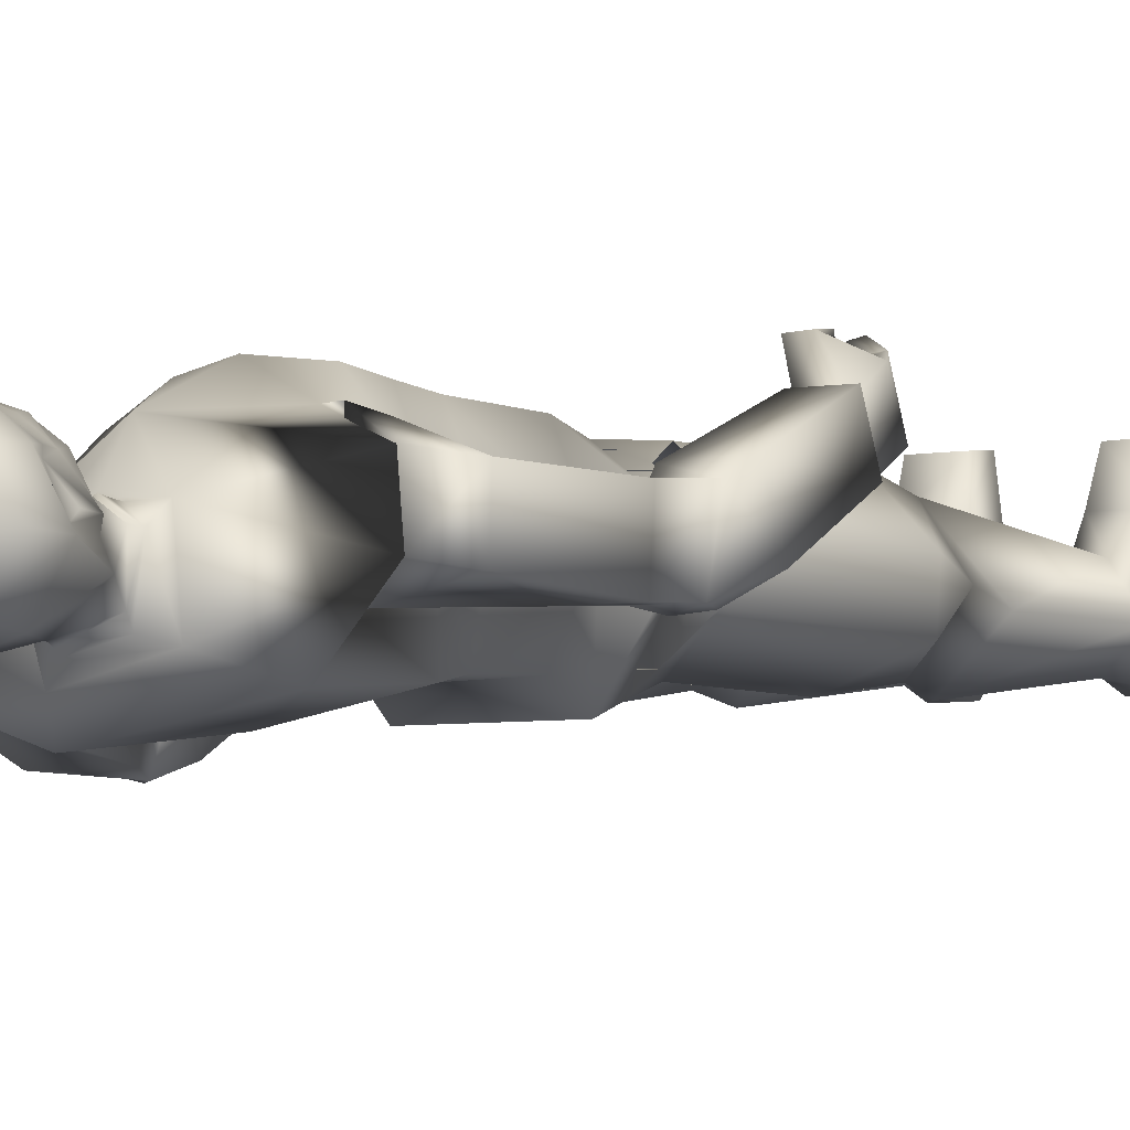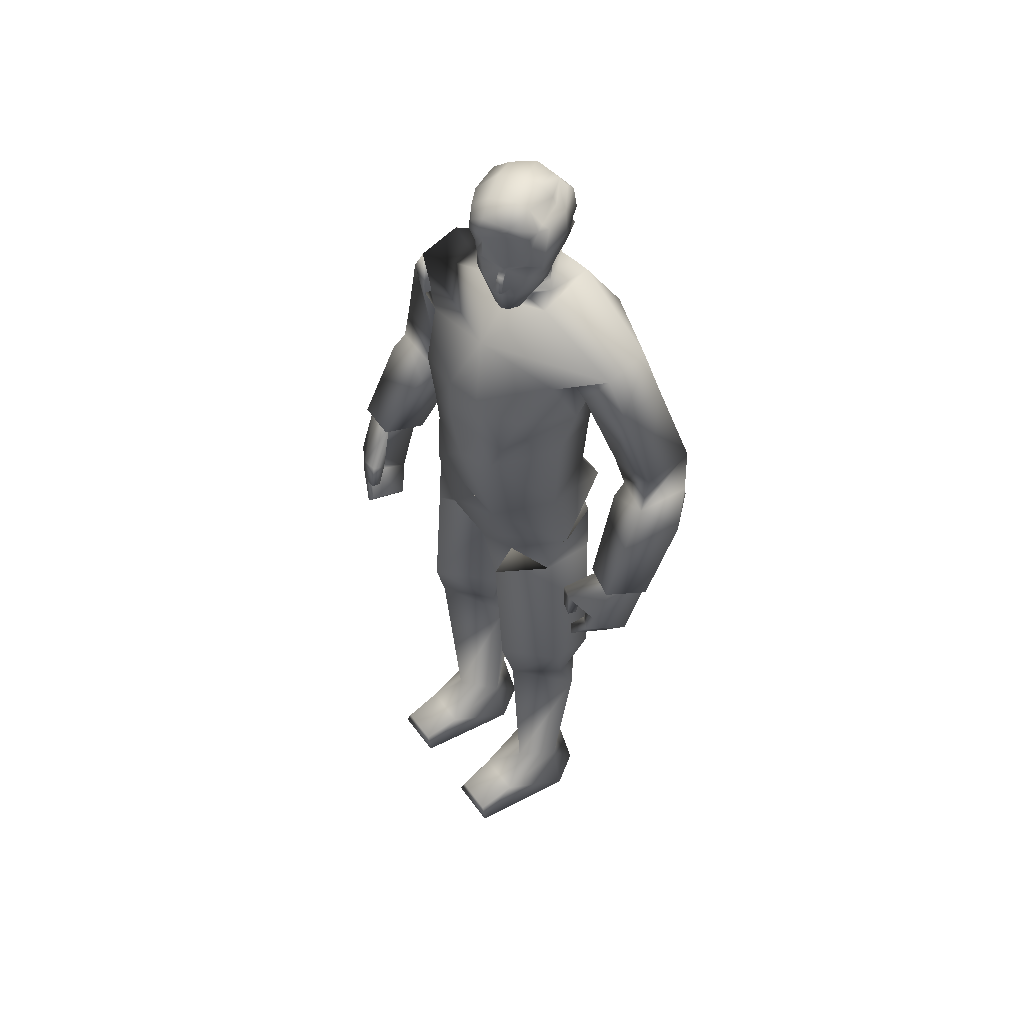
<metadata>
{"format":"obj","ext":"obj","renderer":"f3d","projection":"perspective","resolution":1024,"background":"white","views":[{"elev":-5.0,"azim":-146.2,"up":"+Z"},{"elev":53.4,"azim":54.7,"up":"+Y"}]}
</metadata>
<code>
o leon
v -0.5735 0.007368 -0.5244
v -0.9935 0.007001 -0.5284
v -0.7701 0.7525 -0.4443
v -0.8278 0.7465 0.3773
v -0.4708 0.3839 0.7475
v -0.3834 0.75 -0.03222
v -0.2724 0.007631 -0.09253
v -1.275 0.006755 -0.1004
v -1.065 0.3833 0.7396
v -1.117 0.749 -0.08823
v -0.4388 0.007486 1.27
v -0.5301 0.2372 1.251
v -1.128 0.006883 1.274
v -1.045 0.2368 1.255
v 1.913 6.417 -0.7155
v 1.54 7.622 -0.5989
v 1.753 7.423 -1.184
v 1.749 6.589 -0.1319
v 2.177 7.73 -0.4023
v 2.405 6.497 -0.5232
v 2.391 7.531 -0.9873
v 2.218 8.056 -1.189
v 1.581 7.867 -0.716
v 2.125 7.958 -0.5621
v 1.88 7.787 -1.326
v 1.71 7.936 -1.319
v 2.183 7.87 -1.246
v 1.911 7.634 -1.25
v 2.221 6.659 -0.000448
v 2.188 7.671 -1.168
v 1.472 10.09 -0.9686
v 0.5851 10.09 -1.266
v 0.2807 10.53 -0.9804
v 1.124 9.798 -0.1554
v 1.054 8.963 -0.3001
v 0.9632 9.872 -1.129
v -1.088 9.838 0.4975
v -1.164 9.854 -0.5885
v -1.033 8.97 0.1229
v -0.5987 7.241 0.727
v 0.02274 7.966 0.7821
v -0.4964 8.144 0.7474
v 0.9542 9.279 0.5267
v 1.057 9.746 0.08812
v 0.6271 7.224 0.699
v -0.7846 8.569 -0.8661
v -0.8745 9.819 -0.9584
v 0.4861 8.569 -1.094
v -0.08025 8.703 0.8398
v 0.3872 8.704 0.7641
v 0.5549 8.143 0.6649
v -0.6285 9.257 0.7947
v -0.5127 8.634 0.7786
v 0.7434 8.635 0.6181
v -0.864 9.745 0.5036
v -0.02552 9.347 0.8719
v 0.4266 9.346 0.7782
v 0.1436 10.03 0.5056
v -0.4595 10.44 -0.01334
v 0.04541 10.4 0.06884
v 0.4648 10.43 -0.2153
v -1.633 10.06 -0.3421
v -0.6123 10.53 -0.7797
v 0.9858 7.303 -0.06143
v 0.6247 8.127 -0.8543
v 0.9679 8.324 -0.1031
v -0.9744 7.312 -0.06116
v 0.6386 7.334 -0.7643
v -0.6332 7.321 -0.7568
v 1.523 9.99 -0.4057
v -1.538 10 0.2305
v -0.6802 8.127 -0.7915
v -0.9405 8.298 -0.006439
v 0.9044 9.598 -0.6699
v 1.311 9.563 -0.2257
v 1.053 9.631 -1.153
v 1.791 9.535 -0.4637
v 1.745 9.615 -1.032
v 1.467 8.296 -0.6342
v 1.429 8.385 -1.263
v 2.097 8.591 -1.273
v 2.13 8.504 -0.6402
v 0.3949 10.7 0.2727
v 0.3183 10.7 0.3291
v 0.2669 10.66 0.1962
v 0.5688 11.2 0.1837
v 0.4609 11.12 0.2841
v 0.4866 10.97 0.218
v 0.4055 11.4 0.3063
v 0.3893 11.46 0.3588
v 0.3352 11.39 0.3573
v 0.2394 10.93 -0.4791
v 0.3108 10.74 -0.1221
v 0.09289 10.72 0.0277
v -0.07085 10.95 -0.7516
v -0.4155 11.49 -0.7622
v 0.1163 11.5 -0.9123
v -0.7316 11.49 -0.3031
v -0.5083 10.94 -0.4408
v -0.5024 11.05 -0.2632
v -0.6252 11.43 -0.2367
v 0.1528 10.67 0.301
v 0.4107 10.68 0.1203
v 0.1794 11.2 0.4702
v 0.125 11.29 0.4512
v -0.1221 11.48 0.3813
v -0.04256 12.12 0.2338
v -0.2603 11.92 0.3219
v 0.105 12.02 0.4196
v 0.6304 11.42 -0.02024
v 0.5577 11.29 0.1423
v 0.5944 11.29 -0.08858
v 0.1272 11.45 0.4429
v 0.151 11.51 0.4664
v 0.04362 11.44 0.456
v 0.5723 11.51 0.1564
v 0.555 11.45 0.1301
v 0.2377 10.97 0.4012
v 0.3077 11.12 0.3968
v 0.4863 11.93 -0.1391
v 0.5297 11.89 -0.05098
v 0.5572 11.88 -0.1879
v 0.3269 11.82 0.2723
v 0.4005 12 0.2609
v 0.1224 11.75 0.4286
v -0.351 10.93 -0.04467
v -0.03386 10.74 0.1315
v 0.4001 11.45 -0.5449
v 0.2296 11.39 -0.8045
v 0.1439 11.43 -0.7937
v -0.662 11.39 -0.1601
v -0.4712 11.45 0.08703
v -0.3639 11.07 0.05218
v -0.5746 11.11 -0.1605
v 0.07207 11.05 -0.6859
v 0.1913 11.11 -0.7241
v 0.3318 11.07 -0.4598
v 0.4163 10.94 -0.2751
v -0.2087 10.94 0.2095
v -0.1837 11.67 0.42
v -0.2818 11.11 0.1761
v 0.6661 11.57 -0.04044
v 0.5452 11.73 0.04041
v 0.5253 11.82 0.08735
v 0.4448 11.53 -0.5301
v -0.297 11.59 0.3343
v 0.4032 11.86 -0.5311
v -0.2671 12.08 -0.6073
v -0.07602 12 -0.6953
v -0.3977 11.82 -0.7125
v 0.4763 11.98 0.1626
v 0.4244 11.15 0.4899
v 0.4963 11.15 0.442
v -0.4872 11.54 0.1541
v 0.3973 11.09 0.358
v 0.3823 10.98 0.3438
v 0.06569 11.82 0.4896
v -0.07512 11.51 0.3975
v 0.2693 12.02 -0.4402
v 0.3519 12.09 -0.05351
v 0.1317 11.83 -0.8419
v -0.4436 12.07 -0.3391
v -0.00588 12.19 -0.2518
v -0.3904 10.7 -0.1665
v 0.01492 10.49 -0.06726
v 0.3929 10.63 -0.3729
v -0.4806 11.88 0.1178
v -0.6974 11.83 -0.284
v 0.2117 12.16 0.0438
v -0.2692 12.15 -0.05492
v 0.1408 10.69 -0.8439
v -0.4236 10.69 -0.7171
v 0.5785 11.19 -0.1017
v 0.3008 10.7 -0.4148
v 0.04535 10.74 -0.7738
v 0.5113 10.96 -0.03583
v 0.03837 12 -0.7074
v -0.01204 10.96 0.3493
v -0.4222 10.74 -0.6087
v 0.02008 10.6 -0.0439
v 0.1385 12.15 -0.35
v -0.4499 10.63 -0.1835
v -0.1533 10.39 0.03296
v 0.2147 10.42 -0.06414
v 1.588 6.091 -0.01216
v 1.528 6.147 0.1551
v 1.84 6.61 -0.1969
v 2.057 5.782 0.1703
v 2.241 5.6 -0.3556
v 2.162 6.107 0.1214
v 1.906 5.838 0.1025
v 1.954 6.092 0.05228
v 2.081 5.656 -0.4264
v 2.209 6.653 -0.08298
v 1.725 6.156 0.2174
v 1.766 5.81 0.1271
v 1.58 5.808 0.1836
v 1.616 5.801 0.07556
v 1.969 5.266 -0.27
v 1.716 5.478 0.1626
v 1.8 5.399 0.2162
v 1.877 5.347 -0.3225
v 1.78 6.104 0.06065
v 1.735 5.815 0.2329
v 1.988 6.452 -0.6369
v 2.363 6.511 -0.5175
v 0.5501 6.396 -0.8617
v 0.7146 6.959 -0.9895
v 1.201 6.622 -0.102
v -1.196 6.623 0.07853
v 0.3857 6.477 0.6743
v -0.3603 6.477 0.6736
v -0.5387 6.396 -0.8605
v 0.01418 7.207 0.7164
v -0.7002 6.959 -0.9897
v -1.288 3.528 -0.02026
v -1.387 3.192 -0.1621
v -0.8955 3.529 0.558
v -0.3294 3.529 0.05286
v -0.2256 3.193 -0.06957
v -0.7862 3.531 -0.6138
v -0.7331 3.065 -0.708
v -0.7607 4.604 -0.7574
v -0.2029 4.159 0.0531
v -1.367 4.157 -0.4132
v -1.408 4.158 0.1281
v -1.206 6.38 -0.3351
v -0.6347 6.116 -0.7341
v -0.8606 4.16 0.7023
v -0.7154 6.126 0.6723
v -1.276 6.334 0.2309
v -0.02504 6.127 0.07355
v -0.05933 5.974 0.05067
v -0.9451 6.719 0.4717
v -1.749 6.398 0.2667
v -1.564 7.643 0.3488
v -1.58 7.374 -0.2468
v -1.776 6.628 0.8517
v -2.239 7.673 0.3529
v -2.28 6.415 0.3103
v -2.255 7.404 -0.2427
v -2.099 7.98 -0.4556
v -1.606 7.821 0.1808
v -2.162 7.905 0.2065
v -1.709 7.739 -0.4987
v -1.563 7.909 -0.4484
v -2.031 7.764 -0.4787
v -1.737 7.558 -0.3839
v -2.27 6.639 0.8425
v -2.027 7.558 -0.3757
v -1.012 9.604 -0.09371
v -1.24 9.599 0.423
v -1.098 9.603 -0.5485
v -1.035 9.673 -0.04138
v -1.806 9.549 0.1915
v -1.795 9.56 -0.3878
v -1.4 8.305 0.1725
v -1.38 8.33 -0.4686
v -2.062 8.484 -0.4838
v -2.082 8.459 0.1613
v -0.1643 10.45 -0.02157
v -0.1516 10.65 0.008895
v 0.2064 10.56 -0.1009
v -0.1565 10.56 -0.008961
v 0.2012 10.45 -0.1059
v 0.2163 10.64 -0.09255
v 0.2005 10.66 -0.1939
v -0.1697 10.65 -0.07372
v 0.4426 11.31 0.3728
v 0.3941 11.32 0.4044
v 0.3748 11.32 0.4178
v -0.07865 11.9 0.4542
v -0.2376 11.25 0.2803
v -0.2036 11.45 0.3261
v -0.1111 11.22 0.358
v -0.05267 11.27 0.3926
v -0.1286 11.59 0.4085
v -0.03384 11.6 0.4245
v -0.08856 11.11 0.3747
v -0.1636 11.54 0.3765
v -0.01581 11.47 0.4264
v 0.08942 11.63 0.4345
v 0.09429 11.88 -0.7854
v 0.2169 11.91 -0.6026
v 0.3095 11.91 -0.464
v -0.2846 11.36 0.2518
v -0.4372 11.41 0.1621
v -1.555 6.221 1.049
v -1.555 6.297 1.219
v -1.835 6.62 0.7633
v -1.974 5.809 1.148
v -1.968 5.564 0.615
v -2.131 6.092 1.041
v -1.828 5.898 1.112
v -1.916 6.13 1.025
v -1.81 5.655 0.5783
v -2.231 6.638 0.7656
v -1.757 6.258 1.232
v -1.69 5.909 1.171
v -1.529 5.958 1.27
v -1.534 5.938 1.157
v -1.66 5.313 0.7974
v -1.582 5.6 1.253
v -1.656 5.505 1.293
v -1.579 5.412 0.76
v -1.757 6.187 1.073
v -1.688 5.926 1.28
v -1.851 6.432 0.3166
v -2.242 6.439 0.3251
v 0.5751 0.007368 -0.5244
v 0.9951 0.007001 -0.5284
v 0.7717 0.7525 -0.4444
v 0.8294 0.7465 0.3772
v 0.4724 0.3839 0.7475
v 0.385 0.75 -0.03234
v 0.274 0.007631 -0.09253
v 1.274 0.00664 -0.1117
v 1.067 0.3833 0.7396
v 1.119 0.749 -0.08835
v 0.4404 0.007486 1.27
v 0.5317 0.2372 1.251
v 1.13 0.006883 1.274
v 1.047 0.2368 1.255
v 1.307 3.528 -0.02172
v 1.388 3.192 -0.1623
v 0.8971 3.529 0.5579
v 0.331 3.529 0.05273
v 0.2272 3.193 -0.06969
v 0.7878 3.531 -0.6139
v 0.7346 3.065 -0.7082
v 0.7622 4.604 -0.7575
v 0.1976 4.159 0.05351
v 1.368 4.157 -0.4133
v 1.409 4.158 0.1279
v 1.282 6.38 -0.4077
v 0.6626 6.104 -0.7358
v 0.8379 4.16 0.704
v 0.7611 6.091 0.7553
v 1.259 6.334 0.2323
v 0.03335 6.132 0.04673
v 0.07255 5.974 0.05003
v 0.8744 6.64 0.5676
v -0.9949 6.509 -0.58
v 0.8738 6.509 -0.7194
v 0.9356 9.684 -0.6338
f 1 2 3
f 4 5 6
f 6 5 7
f 8 9 10
f 4 10 9
f 4 9 5
f 10 2 8
f 11 8 7
f 1 8 2
f 5 11 7
f 12 13 11
f 12 9 14
f 6 1 3
f 13 9 8
f 10 3 2
f 11 13 8
f 1 7 8
f 5 12 11
f 12 14 13
f 12 5 9
f 6 7 1
f 13 14 9
f 15 16 17
f 18 19 16
f 19 20 21
f 22 23 24
f 25 17 26
f 27 28 25
f 21 27 22
f 24 16 19
f 15 29 18
f 21 15 17
f 30 17 28
f 24 21 22
f 23 17 16
f 25 22 27
f 15 18 16
f 18 29 19
f 19 29 20
f 22 26 23
f 25 28 17
f 27 30 28
f 21 30 27
f 24 23 16
f 15 20 29
f 21 20 15
f 30 21 17
f 24 19 21
f 23 26 17
f 25 26 22
f 31 32 33
f 34 35 36 345
f 37 254 38 39
f 40 41 42
f 43 35 44
f 45 41 40 214
f 46 38 47
f 48 32 36
f 38 46 39
f 36 35 48
f 49 41 50
f 45 51 41
f 52 39 53
f 43 54 35
f 52 55 39
f 37 39 55
f 34 44 35
f 56 57 58
f 59 183 60 184 61
f 62 63 47
f 62 47 38
f 31 36 32
f 64 65 66
f 67 68 64
f 65 35 66
f 69 65 68
f 44 70 58
f 71 55 58
f 64 51 45
f 72 67 73
f 42 67 40
f 72 39 46
f 51 35 54
f 39 42 53
f 62 59 63
f 56 55 52
f 48 72 46
f 71 38 254 37
f 36 70 34 345
f 48 47 32
f 57 49 50
f 61 58 70
f 53 56 52
f 57 54 43
f 49 42 41
f 51 50 41
f 58 59 71
f 61 31 33
f 33 59 61
f 33 47 63
f 57 44 58
f 64 40 67
f 64 68 65
f 67 69 68
f 65 48 35
f 69 72 65
f 44 34 70
f 71 37 55
f 64 66 51
f 72 69 67
f 42 73 67
f 72 73 39
f 51 66 35
f 39 73 42
f 62 71 59
f 56 58 55
f 48 65 72
f 71 62 38
f 36 31 70
f 48 46 47
f 57 56 49
f 61 184 60 58
f 53 49 56
f 57 50 54
f 49 53 42
f 51 54 50
f 58 60 183 59
f 61 70 31
f 33 63 59
f 33 32 47
f 57 43 44
f 64 45 214 40
f 74 75 34
f 31 76 36
f 75 77 70
f 76 31 78
f 70 34 75
f 74 36 76
f 34 345 36 74
f 24 81 82
f 23 82 79
f 26 81 22
f 77 79 82
f 34 31 36 345
f 75 80 79
f 31 77 78
f 78 82 81
f 80 78 81
f 23 80 26
f 82 80 81
f 24 22 81
f 23 24 82
f 26 80 81
f 77 75 79
f 34 70 31
f 75 74 80
f 31 70 77
f 78 77 82
f 80 76 78
f 23 79 80
f 80 74 76
f 82 79 80
f 83 84 85
f 86 87 88
f 89 90 91
f 92 93 94
f 95 96 97
f 98 96 99
f 100 101 99
f 102 85 84
f 103 83 85
f 104 105 276
f 107 108 109
f 110 111 112
f 113 114 115
f 116 117 110
f 104 118 119
f 105 91 113
f 111 117 89
f 105 104 91
f 111 89 86
f 120 121 122
f 123 124 125
f 126 94 127
f 128 129 130
f 101 131 132
f 133 134 100
f 135 136 137
f 93 92 138
f 127 139 126
f 108 140 272
f 133 139 141
f 110 112 142
f 143 121 144
f 142 145 122
f 142 122 121
f 99 96 95
f 140 108 146
f 147 122 145
f 97 130 95
f 110 142 143
f 121 143 142
f 123 144 124
f 148 149 150
f 142 112 145
f 151 144 121
f 117 111 110
f 91 119 152 271
f 89 269 153 87
f 91 104 119
f 89 87 86
f 133 141 132
f 154 132 287
f 152 119 155
f 152 155 153
f 153 155 87
f 88 156 83
f 118 84 156
f 84 83 156
f 138 92 137
f 139 133 126
f 98 99 101
f 135 95 130
f 128 145 112
f 109 157 124
f 151 124 144
f 106 276 281 158
f 113 115 105
f 157 278 125
f 114 125 282 115
f 115 282 281
f 157 125 124
f 130 145 128
f 159 160 120
f 135 92 95
f 149 161 150
f 162 163 148
f 99 164 126
f 165 265 263
f 167 162 168
f 94 102 127
f 101 154 98
f 169 170 107
f 134 132 131
f 171 63 172
f 103 94 93
f 100 126 133
f 111 173 112
f 95 174 175
f 136 128 137
f 88 103 176
f 176 86 88
f 89 116 90
f 177 284 283
f 162 150 168
f 107 167 108
f 102 118 178
f 93 176 103
f 179 95 175
f 94 164 268 180
f 134 101 100
f 136 130 129
f 104 178 118
f 127 178 139
f 138 173 176
f 116 123 90
f 153 270 271 152
f 109 169 107
f 149 163 181
f 143 116 110
f 120 285 159
f 146 167 154
f 168 154 167
f 150 98 168
f 150 97 96
f 161 145 97
f 140 157 272
f 33 166 61
f 182 63 59
f 121 160 151
f 181 169 160
f 181 177 149
f 124 160 169
f 112 137 128
f 165 261 183 60
f 94 174 92
f 175 166 171
f 166 266 263
f 175 172 179
f 180 262 264 165
f 179 182 164
f 146 280 277 140
f 141 286 287
f 87 156 88
f 156 119 118
f 141 178 279
f 125 90 123
f 114 91 90
f 130 97 145
f 159 181 160
f 135 137 92
f 149 177 283 161
f 162 170 163
f 99 179 164
f 165 60 184 265
f 167 170 162
f 94 85 102
f 101 132 154
f 169 163 170
f 134 133 132
f 171 33 63
f 103 85 94
f 100 99 126
f 111 86 173
f 95 92 174
f 136 129 128
f 88 83 103
f 176 173 86
f 89 117 116
f 177 159 285 284
f 162 148 150
f 107 170 167
f 102 84 118
f 93 138 176
f 179 99 95
f 94 126 164
f 134 131 101
f 136 135 130
f 104 276 275 279
f 127 102 178
f 138 137 173
f 116 144 123
f 153 269 270
f 109 124 169
f 149 148 163
f 143 144 116
f 120 122 147
f 146 108 167
f 168 98 154
f 150 96 98
f 150 161 97
f 161 147 145
f 140 277 278 157
f 33 171 166
f 182 172 63
f 121 120 160
f 181 163 169
f 181 159 177
f 124 151 160
f 112 173 137
f 165 264 261
f 94 180 267 174
f 175 174 166
f 166 174 267 266
f 175 171 172
f 180 268 262
f 179 172 182
f 146 274 280
f 141 273 106 274 286
f 87 155 156
f 156 155 119
f 141 139 178
f 125 114 90
f 114 113 91
f 185 186 187
f 188 189 190
f 191 192 193
f 190 194 195
f 196 197 198
f 188 199 189
f 199 193 189
f 200 199 201
f 187 195 194
f 195 192 190
f 202 191 193
f 198 203 196
f 204 203 195
f 185 197 186
f 197 195 186
f 192 205 193
f 192 185 187
f 200 188 191
f 193 206 189
f 192 188 190
f 190 206 194
f 196 204 197
f 188 201 199
f 199 202 193
f 200 202 199
f 187 186 195
f 195 203 192
f 202 200 191
f 198 185 203
f 204 196 203
f 185 198 197
f 197 204 195
f 192 187 205
f 192 203 185
f 200 201 188
f 193 205 206
f 192 191 188
f 190 189 206
f 207 208 209 344
f 67 210 40
f 209 340 207 344
f 209 342 211 340
f 212 234 210 232
f 211 212 232 340
f 213 207 340 232
f 210 343 213 232
f 211 342 209 45
f 213 343 210 215
f 212 40 210 234
f 64 45 209
f 212 45 214 40
f 207 215 208
f 68 215 69
f 64 208 68
f 67 215 210
f 212 211 45
f 207 213 215
f 68 208 215
f 64 209 208
f 67 69 215
f 216 217 218
f 219 218 220
f 220 221 219
f 217 221 222
f 6 222 220
f 222 10 217
f 220 4 6
f 217 4 218
f 220 222 221
f 217 216 221
f 6 3 222
f 222 3 10
f 220 218 4
f 217 10 4
f 223 224 221
f 216 225 221
f 226 225 216
f 219 221 224
f 223 221 225
f 223 227 228
f 229 219 224
f 226 227 225
f 227 213 228
f 226 230 231
f 232 228 213
f 229 233 230
f 233 223 228
f 231 230 212 234
f 212 231 230
f 226 218 229
f 210 231 234
f 216 219 218
f 223 225 227
f 229 218 219
f 226 231 227
f 227 210 343 213
f 226 229 230
f 232 233 228
f 229 224 233
f 233 224 223
f 212 234 231
f 226 216 218
f 210 227 231
f 216 221 219
f 235 236 237
f 238 239 236
f 239 240 241
f 242 243 244
f 245 237 246
f 247 248 245
f 241 247 242
f 244 236 239
f 235 249 238
f 241 235 237
f 250 237 248
f 244 241 242
f 243 237 236
f 245 242 247
f 235 238 236
f 238 249 239
f 239 249 240
f 242 246 243
f 245 248 237
f 247 250 248
f 241 250 247
f 244 243 236
f 235 240 249
f 241 240 235
f 250 241 237
f 244 239 241
f 243 246 237
f 245 246 242
f 251 252 37
f 62 253 38
f 252 255 71
f 253 62 256
f 71 37 252
f 251 38 253
f 37 254 38 251
f 244 259 260
f 243 260 257
f 246 259 242
f 255 257 260
f 37 62 38 254
f 252 258 257
f 62 255 256
f 256 260 259
f 258 256 259
f 243 258 246
f 260 258 259
f 244 242 259
f 243 244 260
f 246 258 259
f 255 252 257
f 37 71 62
f 252 251 258
f 62 71 255
f 256 255 260
f 258 253 256
f 243 257 258
f 258 251 253
f 260 257 258
f 261 264 182 59
f 264 262 182
f 263 265 61 166
f 262 268 164 182
f 183 261 59
f 263 266 180 165
f 266 267 180
f 265 184 61
f 271 270 91
f 270 269 89 91
f 272 157 109
f 272 109 108
f 273 275 276 106
f 277 280 158
f 278 277 158
f 280 274 106 158
f 281 276 115
f 281 282 125 278 158
f 276 105 115
f 283 284 147 161
f 285 120 147
f 284 285 147
f 287 286 146 154
f 286 274 146
f 287 132 141
f 279 178 104
f 279 275 273 141
f 288 289 290
f 291 292 293
f 294 295 296
f 293 297 298
f 299 300 301
f 291 302 292
f 302 296 292
f 303 302 304
f 290 298 297
f 298 295 293
f 305 294 296
f 301 306 299
f 307 306 298
f 288 300 289
f 300 298 289
f 295 308 296
f 295 288 290
f 303 291 294
f 296 309 292
f 295 291 293
f 293 309 297
f 299 307 300
f 291 304 302
f 302 305 296
f 303 305 302
f 290 289 298
f 298 306 295
f 305 303 294
f 301 288 306
f 307 299 306
f 288 301 300
f 300 307 298
f 295 290 308
f 295 306 288
f 303 304 291
f 296 308 309
f 295 294 291
f 293 292 309
f 310 312 311
f 313 315 314
f 315 316 314
f 317 319 318
f 313 318 319
f 313 314 318
f 319 317 311
f 320 316 317
f 310 311 317
f 314 316 320
f 321 320 322
f 321 323 318
f 315 312 310
f 322 317 318
f 319 311 312
f 320 317 322
f 310 317 316
f 314 320 321
f 321 322 323
f 321 318 314
f 315 310 316
f 322 318 323
f 324 326 325
f 327 328 326
f 328 327 329
f 325 330 329
f 315 328 330
f 330 325 319
f 328 315 313
f 325 326 313
f 328 329 330
f 325 329 324
f 315 330 312
f 330 319 312
f 328 313 326
f 325 313 319
f 331 329 332
f 324 329 333
f 334 324 333
f 327 332 329
f 331 333 329
f 331 336 335
f 337 332 327
f 334 333 335
f 335 336 207
f 334 339 338
f 340 207 336
f 337 338 341
f 341 336 331
f 230 233 232 212
f 211 338 339
f 334 337 326
f 209 342 339
f 324 326 327
f 331 335 333
f 337 327 326
f 334 335 339
f 335 207 344 209
f 334 338 337
f 340 336 341
f 337 341 332
f 341 331 332
f 211 339 342
f 334 326 324
f 209 339 335
f 324 327 329
f 338 342 211
f 339 338 342
f 212 234 230
f 234 230 231
f 340 341 338 211

</code>
